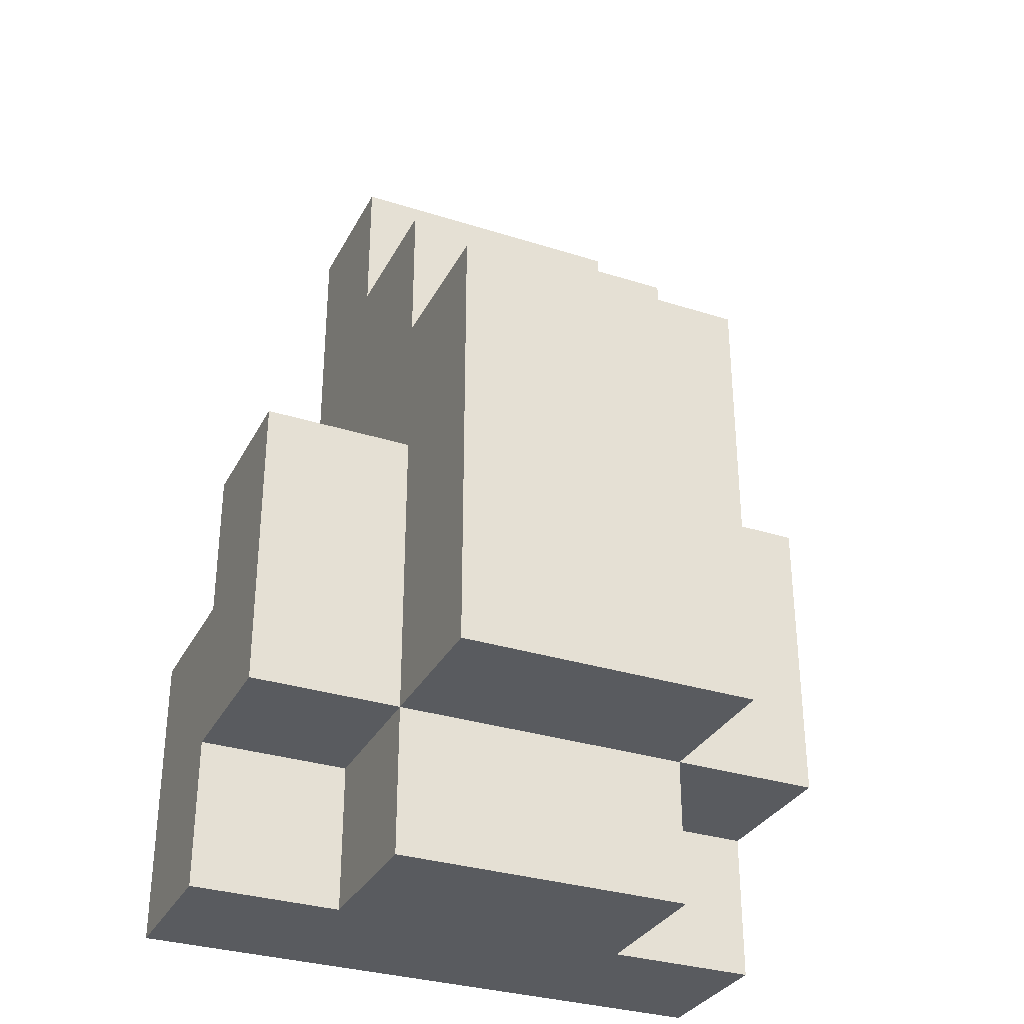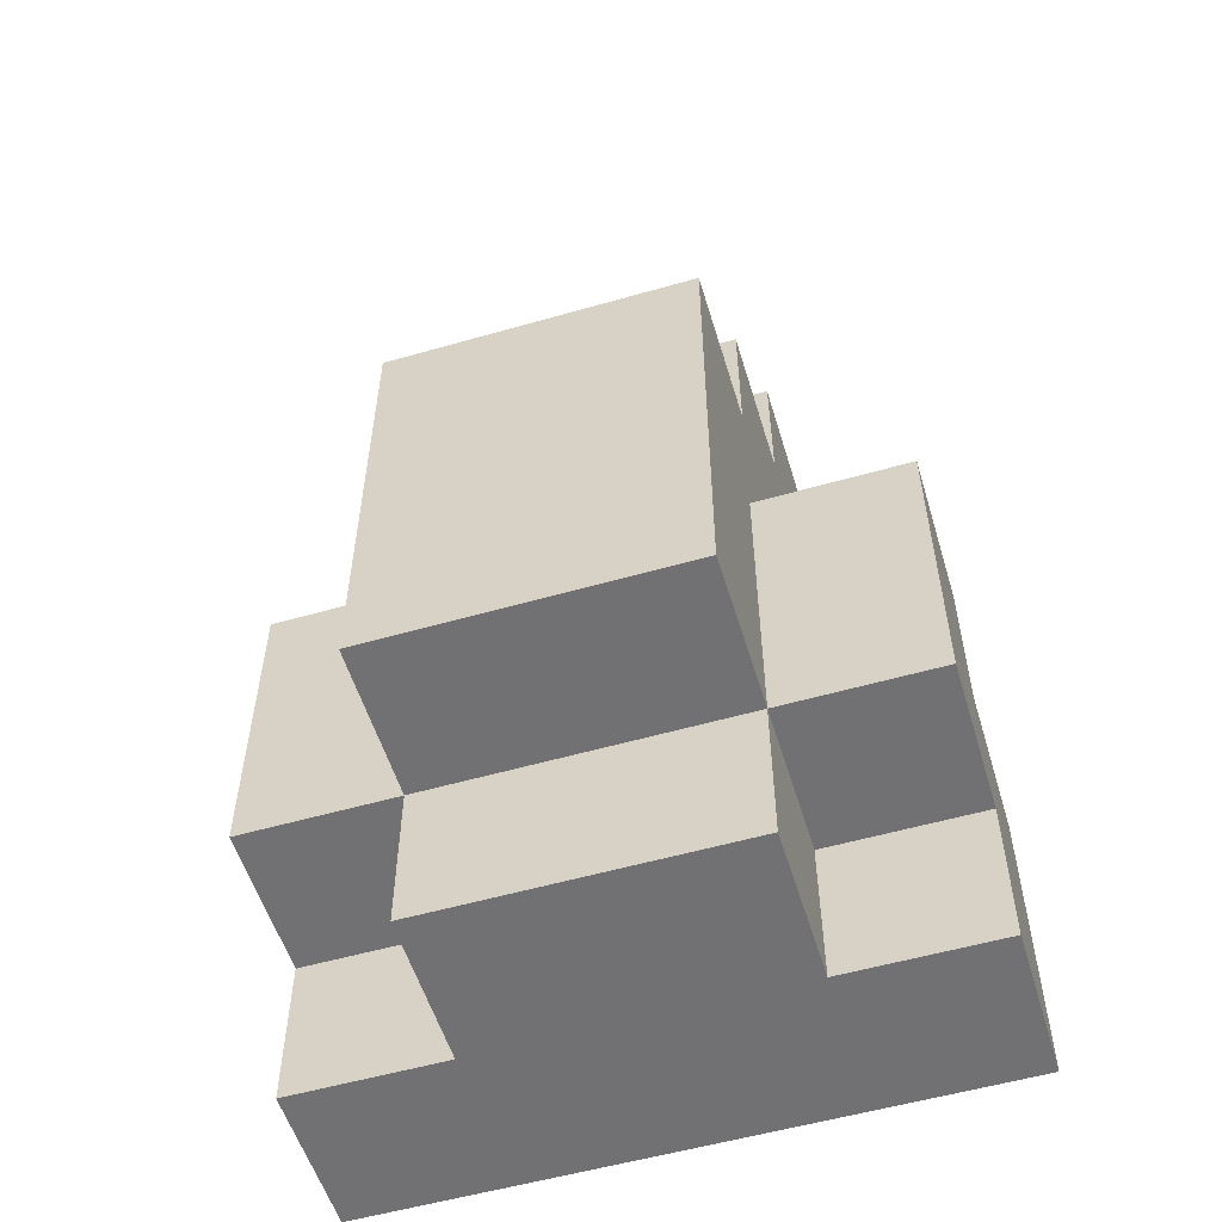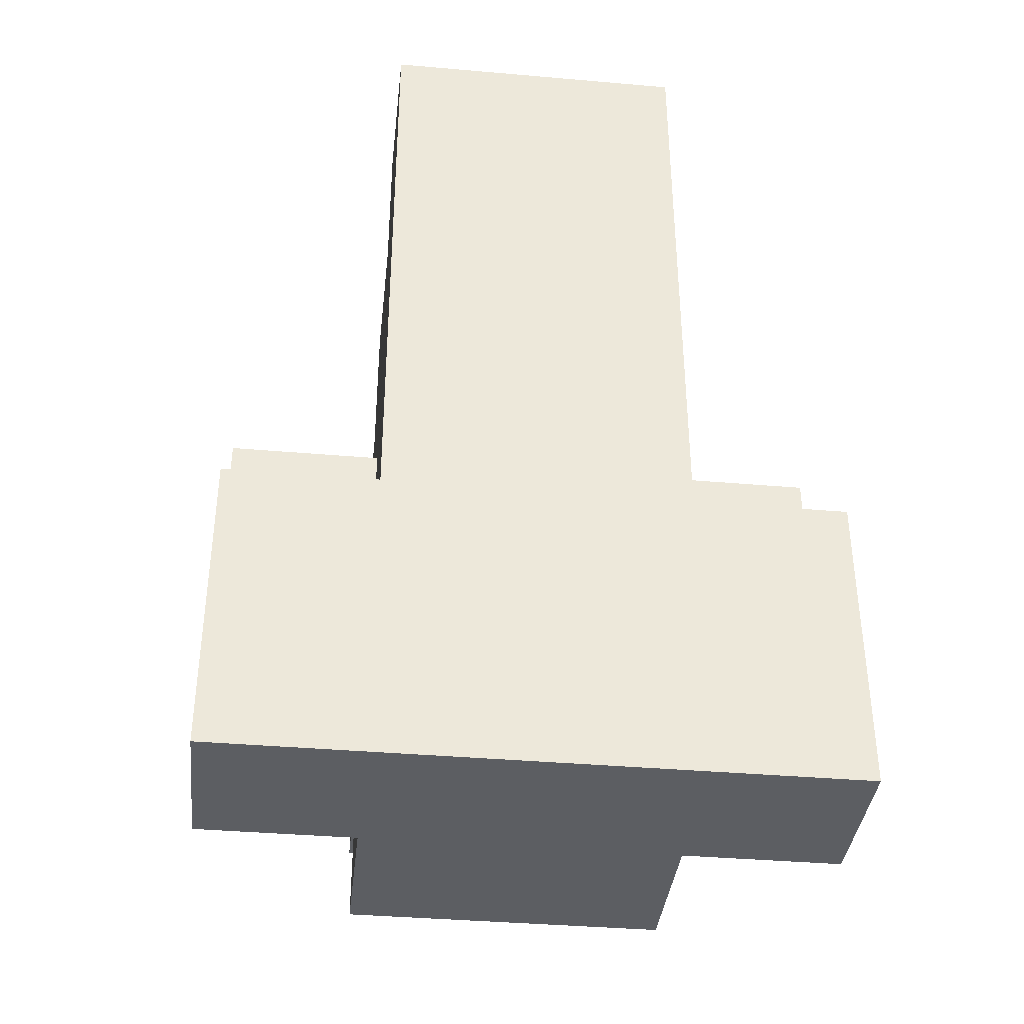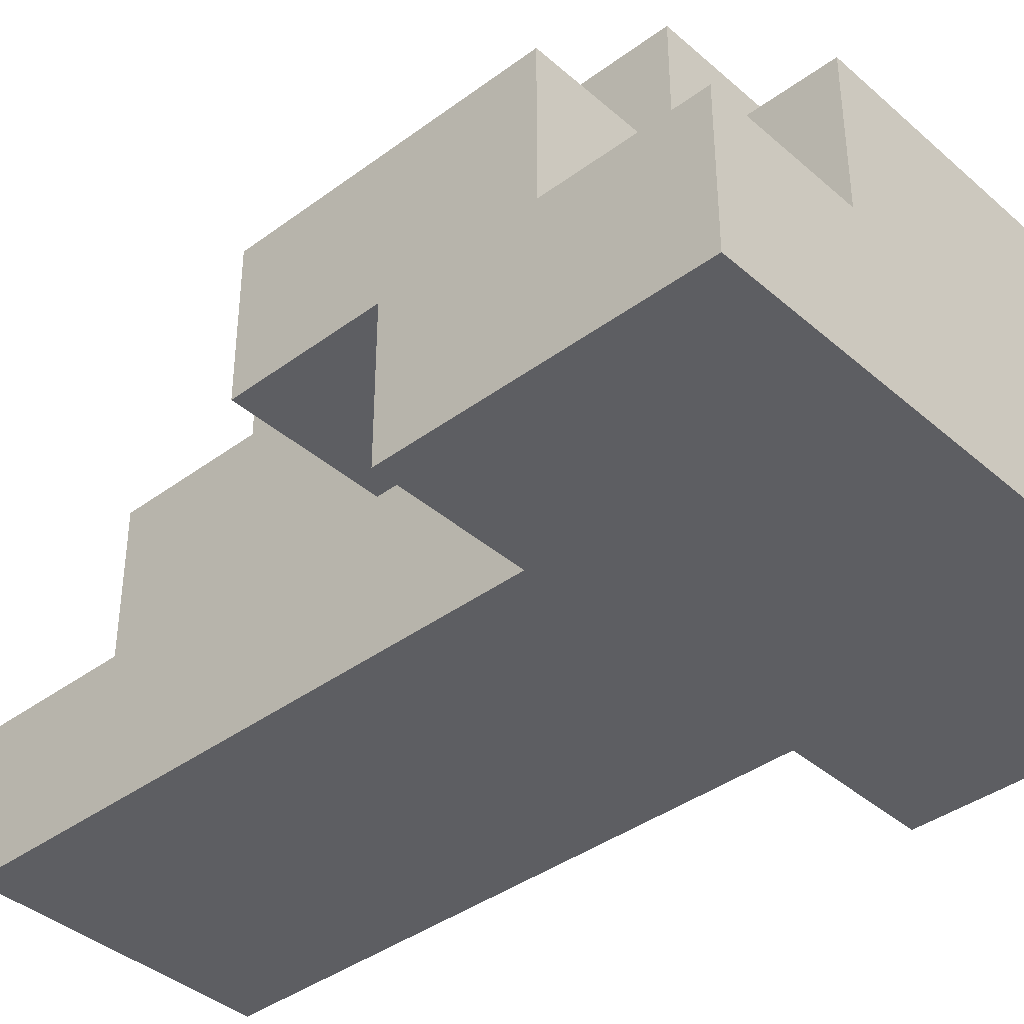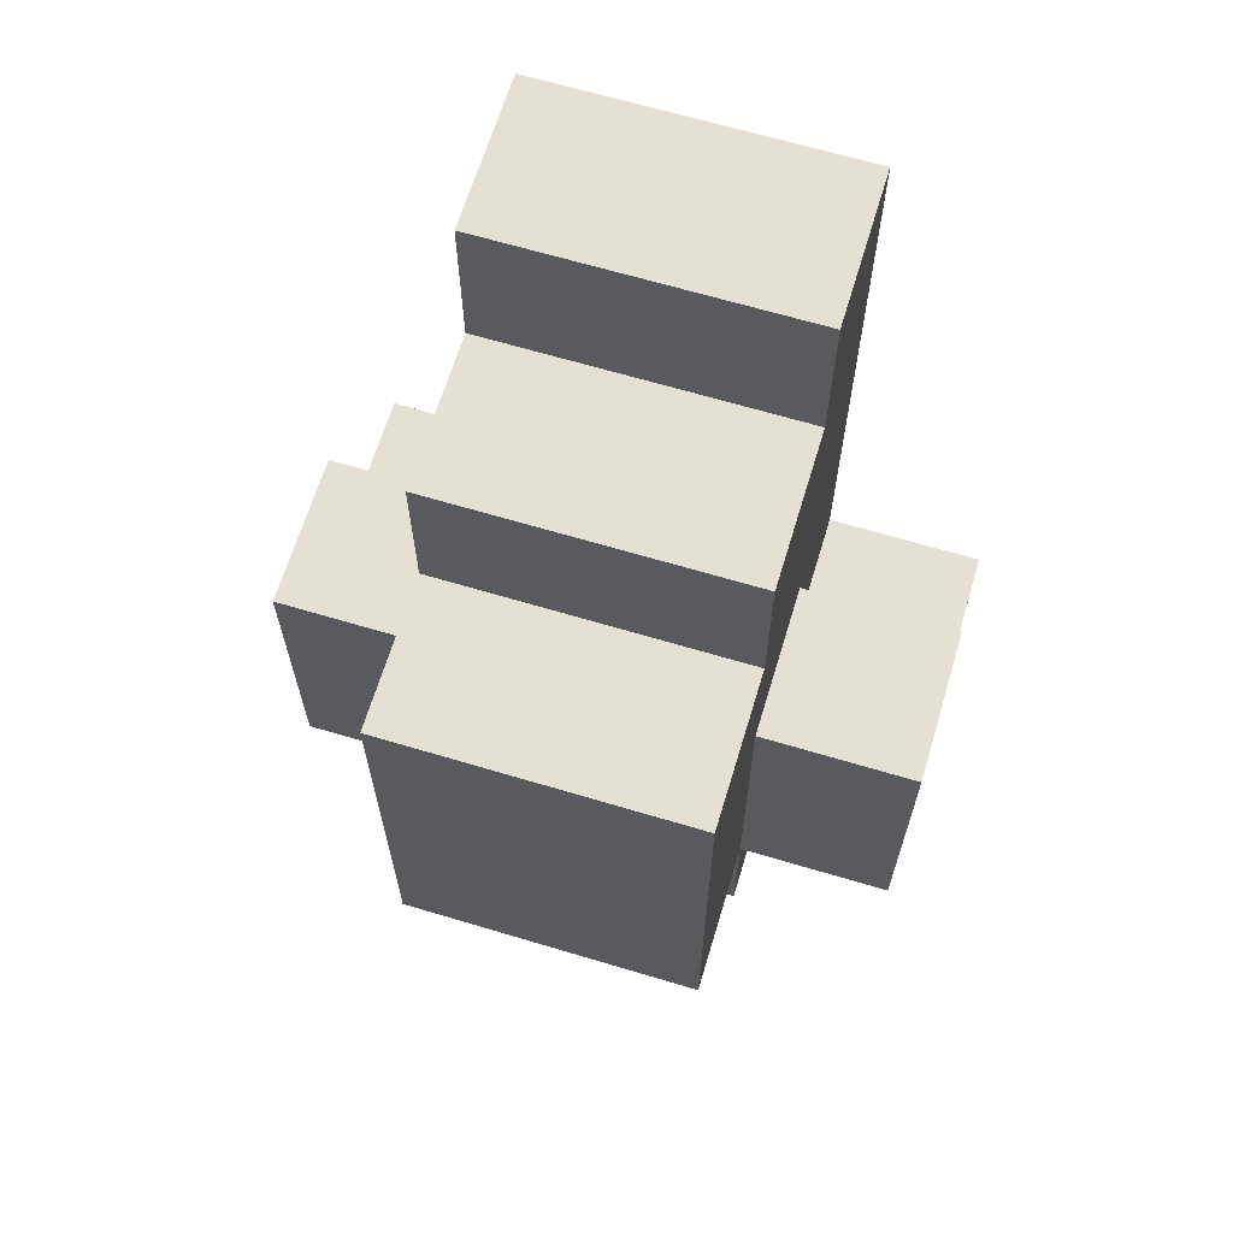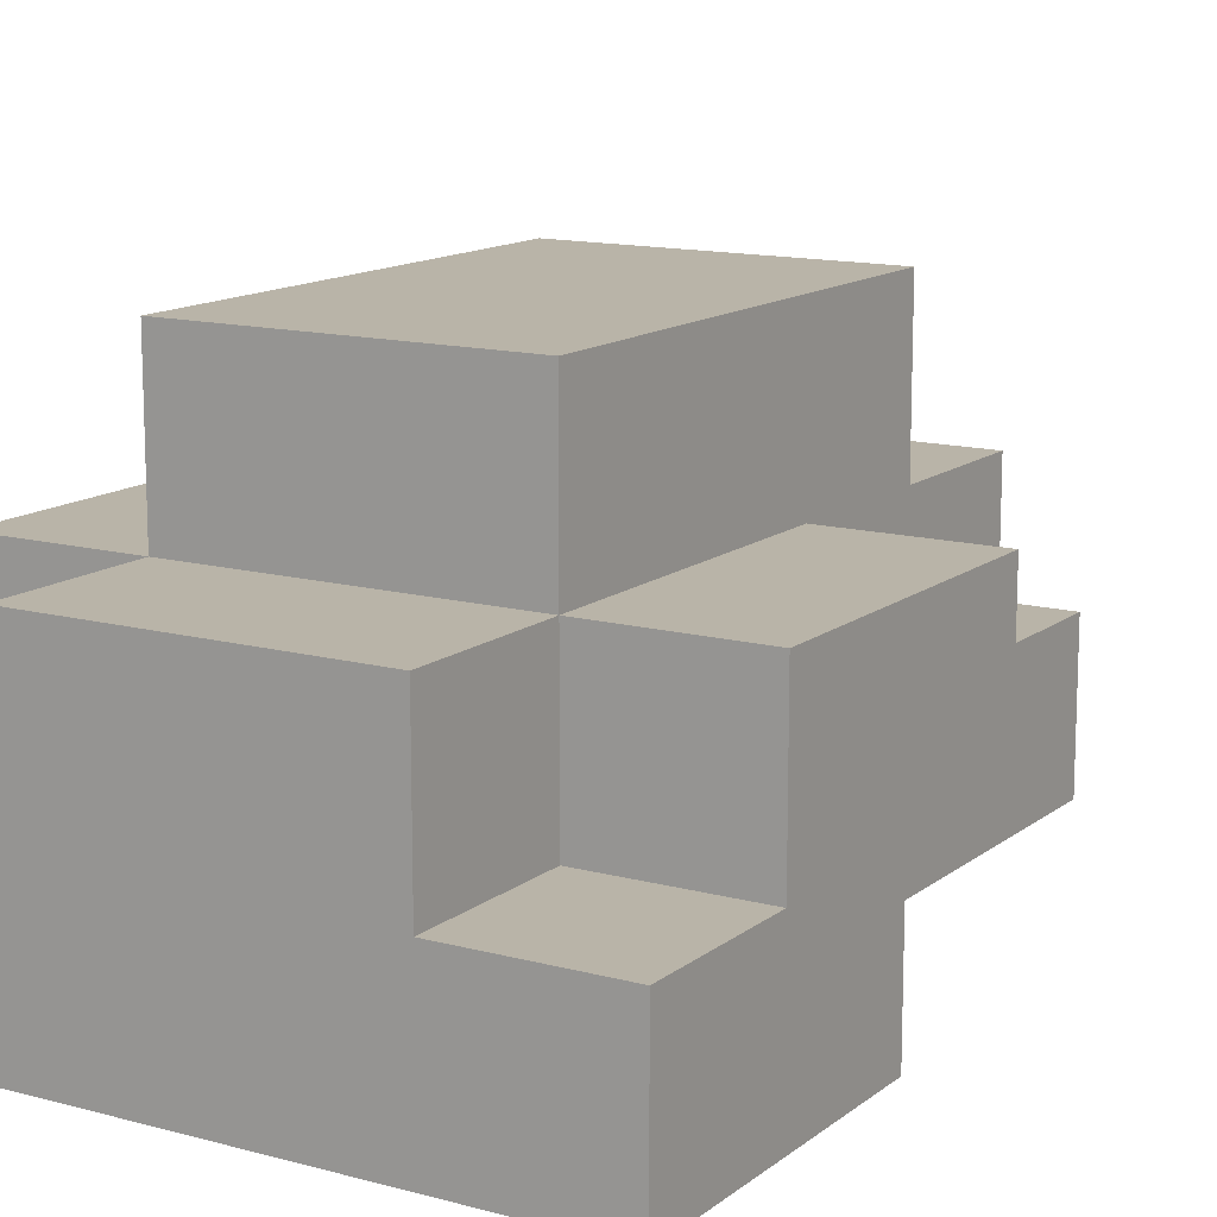
<metadata>
{"format":"obj","ext":"obj","renderer":"f3d","projection":"perspective","resolution":1024,"background":"white","views":[{"elev":-32.1,"azim":156.0,"up":"+Z"},{"elev":-55.3,"azim":-163.2,"up":"+Z"},{"elev":-38.2,"azim":-6.3,"up":"+Z"},{"elev":-39.2,"azim":132.7,"up":"+Y"},{"elev":65.6,"azim":-163.2,"up":"+Z"},{"elev":13.3,"azim":-148.6,"up":"+Y"}]}
</metadata>
<code>
v -2 0 -1
v -2 0 -2
v -2 0 -3
v -2 1 -0
v -2 1 -1
v -2 1 -2
v -2 1 -3
v -2 2 -0
v -2 2 -2
v -1 0 3
v -1 0 -1
v -1 1 3
v -1 1 2
v -1 1 1
v -1 1 -0
v -1 1 -1
v -1 1 -2
v -1 1 -3
v -1 2 2
v -1 2 1
v -1 2 -0
v -1 2 -2
v -1 2 -3
v -1 3 1
v -1 3 -2
v 1 0 3
v 1 0 -1
v 1 1 3
v 1 1 2
v 1 1 1
v 1 1 -0
v 1 1 -1
v 1 1 -2
v 1 1 -3
v 1 2 2
v 1 2 1
v 1 2 -0
v 1 2 -2
v 1 2 -3
v 1 3 1
v 1 3 -2
v 2 0 -1
v 2 0 -2
v 2 0 -3
v 2 1 -0
v 2 1 -1
v 2 1 -2
v 2 1 -3
v 2 2 -0
v 2 2 -2
v -1 0 3
v -1 1 3
v 1 0 3
v 1 1 3
v -1 1 2
v -1 2 2
v 1 1 2
v 1 2 2
v -1 2 1
v -1 3 1
v 1 2 1
v 1 3 1
v -2 1 -0
v -2 2 -0
v -1 1 -0
v -1 2 -0
v 1 1 -0
v 1 2 -0
v 2 1 -0
v 2 2 -0
v -2 0 -1
v -2 1 -1
v -1 0 -1
v -1 1 -1
v 1 0 -1
v 1 1 -1
v 2 0 -1
v 2 1 -1
v -2 1 -2
v -2 2 -2
v -1 1 -2
v -1 2 -2
v -1 3 -2
v 1 1 -2
v 1 2 -2
v 1 3 -2
v 2 1 -2
v 2 2 -2
v -2 0 -3
v -2 1 -3
v -1 1 -3
v -1 2 -3
v 1 1 -3
v 1 2 -3
v 2 0 -3
v 2 1 -3
v -1 0 3
v 1 0 3
v -2 0 -1
v -1 0 -1
v 1 0 -1
v 2 0 -1
v -2 0 -2
v -1 0 -2
v 1 0 -2
v 2 0 -2
v -2 0 -3
v 2 0 -3
v -2 1 -0
v -1 1 -0
v 1 1 -0
v 2 1 -0
v -2 1 -1
v -1 1 -1
v 1 1 -1
v 2 1 -1
v -1 1 3
v 1 1 3
v -1 1 2
v 1 1 2
v -2 1 -2
v -1 1 -2
v 1 1 -2
v 2 1 -2
v -2 1 -3
v -1 1 -3
v 1 1 -3
v 2 1 -3
v -1 2 2
v 1 2 2
v -1 2 1
v 1 2 1
v -2 2 -0
v -1 2 -0
v 1 2 -0
v 2 2 -0
v -2 2 -2
v -1 2 -2
v 1 2 -2
v 2 2 -2
v -1 2 -3
v 1 2 -3
v -1 3 1
v 1 3 1
v -1 3 -2
v 1 3 -2
f 5 2 1
f 6 3 2
f 6 2 5
f 7 3 6
f 8 5 4
f 8 6 5
f 9 6 8
f 12 11 10
f 13 11 12
f 14 11 13
f 15 11 14
f 16 11 15
f 19 14 13
f 20 15 14
f 20 14 19
f 21 15 20
f 22 18 17
f 23 18 22
f 24 21 20
f 24 22 21
f 25 22 24
f 26 27 28
f 28 27 29
f 29 27 30
f 30 27 31
f 31 27 32
f 29 30 35
f 30 31 36
f 35 30 36
f 36 31 37
f 33 34 38
f 38 34 39
f 36 37 40
f 37 38 40
f 40 38 41
f 42 43 46
f 43 44 47
f 46 43 47
f 47 44 48
f 45 46 49
f 46 47 49
f 49 47 50
f 53 52 51
f 54 52 53
f 57 56 55
f 58 56 57
f 61 60 59
f 62 60 61
f 65 64 63
f 66 64 65
f 69 68 67
f 70 68 69
f 73 72 71
f 74 72 73
f 77 76 75
f 78 76 77
f 79 80 81
f 81 80 82
f 82 83 85
f 85 83 86
f 84 85 87
f 87 85 88
f 89 90 91
f 89 91 93
f 91 92 93
f 93 92 94
f 89 93 95
f 95 93 96
f 100 98 97
f 101 98 100
f 103 100 99
f 104 101 100
f 104 100 103
f 105 102 101
f 105 101 104
f 106 102 105
f 107 104 103
f 107 105 104
f 107 106 105
f 108 106 107
f 113 110 109
f 114 110 113
f 115 112 111
f 116 112 115
f 117 118 119
f 119 118 120
f 121 122 125
f 125 122 126
f 123 124 127
f 127 124 128
f 129 130 131
f 131 130 132
f 133 134 137
f 137 134 138
f 135 136 139
f 139 136 140
f 138 139 141
f 141 139 142
f 143 144 145
f 145 144 146

</code>
